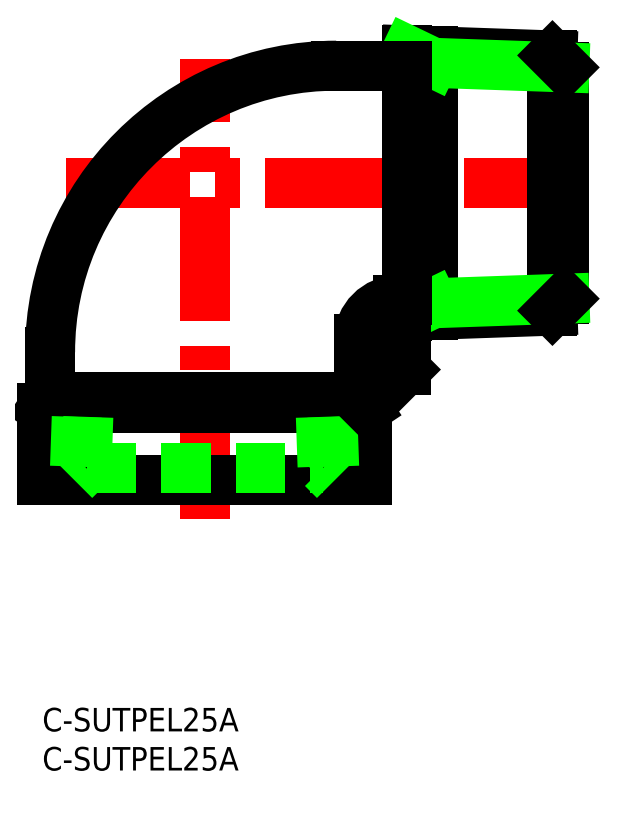
<metadata>
{"format":"dxf","ext":"dxf","renderer":"ezdxf+matplotlib","layout":"modelspace","background":"white","min_lineweight":24,"dpi":150}
</metadata>
<code>
0
SECTION
2
ENTITIES
0
INSERT
8
0
2
*U12
10
0
20
0
30
0
0
INSERT
8
0
2
*U13
10
0
20
0
30
0
0
LINE
8
CENTER
10
20.75
20
24.1
30
0
11
20.75
21
82.99
31
0
0
LINE
8
0
10
1.8e-15
20
29.1
30
0
11
2.7e-15
21
38.3
31
0
0
LINE
8
0
10
1.8e-15
20
29.1
30
0
11
41.5
21
29.1
31
0
0
LINE
8
0
10
1
20
39.8
30
0
11
40.5
21
39.8
31
0
0
LINE
8
0
10
1
20
39.8
30
0
11
1
21
45.5
31
0
0
LINE
8
0
10
1
20
39.8
30
0
11
1.8e-15
21
38.3
31
0
0
LINE
8
CENTER
10
3.053
20
67.1
30
0
11
71.75
21
67.1
31
0
0
LINE
8
0
10
41.5
20
29.1
30
0
11
41.5
21
38.3
31
0
0
LINE
8
0
10
40.5
20
39.8
30
0
11
40.5
21
47.1
31
0
0
LINE
8
0
10
40.5
20
39.8
30
0
11
41.5
21
38.3
31
0
0
LINE
8
0
10
49.96
20
50.25
30
0
11
49.96
21
83.95
31
0
0
LINE
8
0
10
46.65
20
84.06
30
0
11
46.65
21
50.14
31
0
0
LINE
8
0
10
66.75
20
81.88
30
0
11
66.75
21
52.32
31
0
0
LINE
8
0
10
65.22
20
50.78
30
0
11
65.22
21
83.42
31
0
0
LINE
8
0
10
65.22
20
50.78
30
0
11
46.65
21
50.14
31
0
0
LINE
8
0
10
66.75
20
52.32
30
0
11
49.96
21
51.73
31
0
0
LINE
8
0
10
66.75
20
52.32
30
0
11
65.22
21
50.78
31
0
0
LINE
8
0
10
46.65
20
50.14
30
0
11
49.96
21
51.73
31
0
0
LINE
8
0
10
65.22
20
83.42
30
0
11
46.65
21
84.06
31
0
0
LINE
8
0
10
66.75
20
81.88
30
0
11
49.96
21
82.47
31
0
0
LINE
8
0
10
66.75
20
81.88
30
0
11
65.22
21
83.42
31
0
0
LINE
8
0
10
46.65
20
84.06
30
0
11
49.96
21
82.47
31
0
0
LINE
8
0
10
1.8e-15
20
38.3
30
0
11
41.5
21
38.3
31
0
0
LINE
8
0
10
37.6
20
82.1
30
0
11
46.65
21
82.1
31
0
0
LINE
8
0
10
45.5
20
52.1
30
0
11
46.65
21
52.1
31
0
0
ARC
8
0
10
45.5
20
47.1
30
0
40
5
50
90
51
180
0
ARC
8
0
10
37.6
20
45.5
30
0
40
36.6
50
90
51
180
0
LINE
8
0
10
5.658
20
30.63
30
0
11
35.84
21
30.63
31
0
0
LINE
8
0
10
5.887
20
37.2
30
0
11
5.658
21
30.63
31
0
0
LINE
8
0
10
4.408
20
37.2
30
0
11
4.125
21
29.1
31
0
0
LINE
8
0
10
5.658
20
30.63
30
0
11
4.125
21
29.1
31
0
0
LINE
8
0
10
37.09
20
37.2
30
0
11
37.37
21
29.1
31
0
0
LINE
8
0
10
35.61
20
37.2
30
0
11
35.84
21
30.63
31
0
0
LINE
8
0
10
35.84
20
30.63
30
0
11
37.37
21
29.1
31
0
0
LINE
8
0
10
41.5
20
38.3
30
0
11
46.45
21
43.25
31
0
0
LINE
8
0
10
46.45
20
52.1
30
0
11
46.45
21
43.25
31
0
0
ENDSEC
0
EOF

</code>
